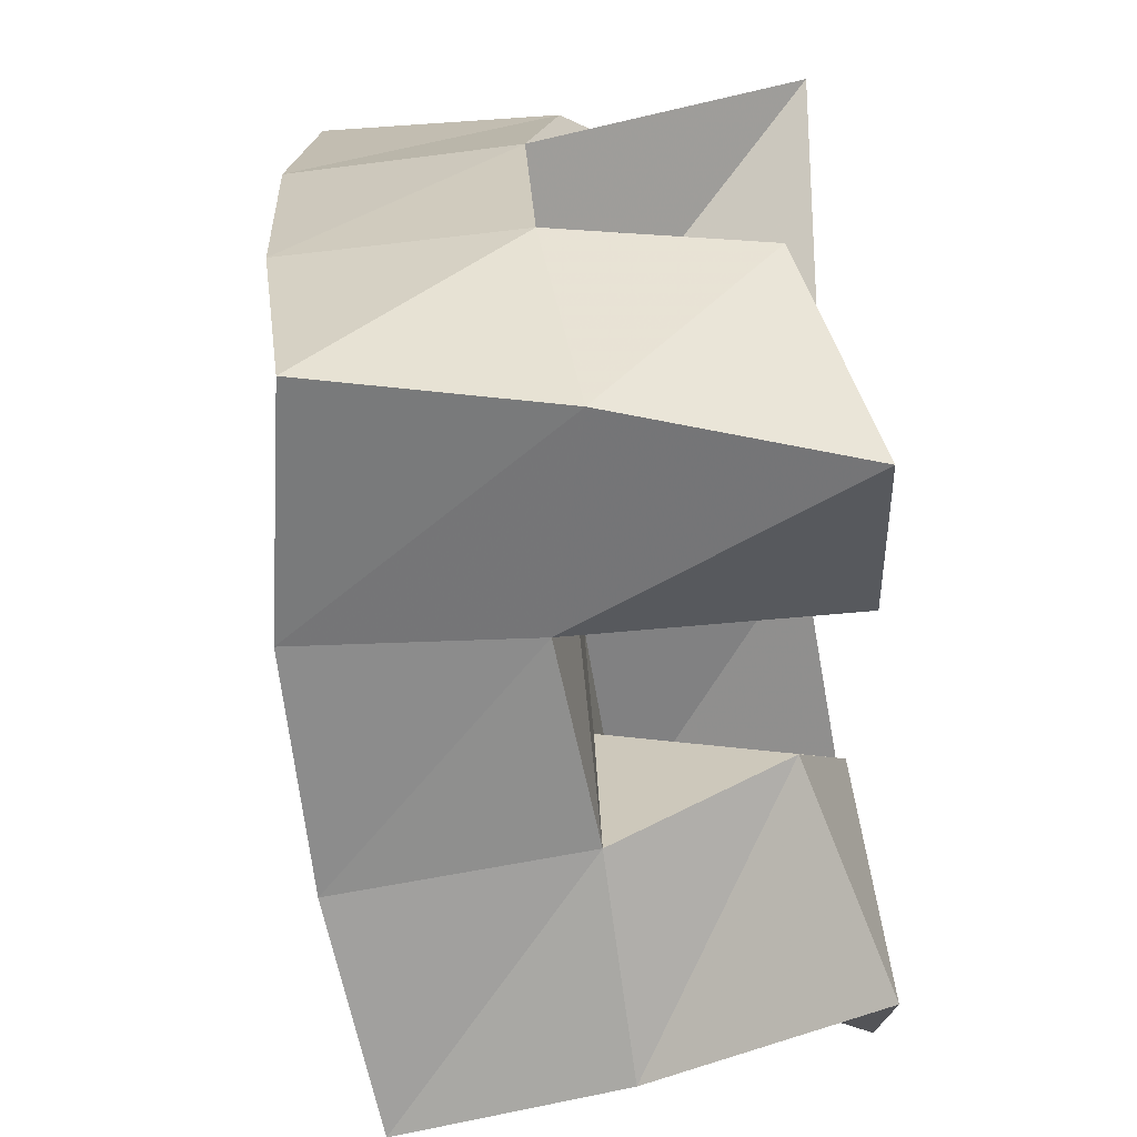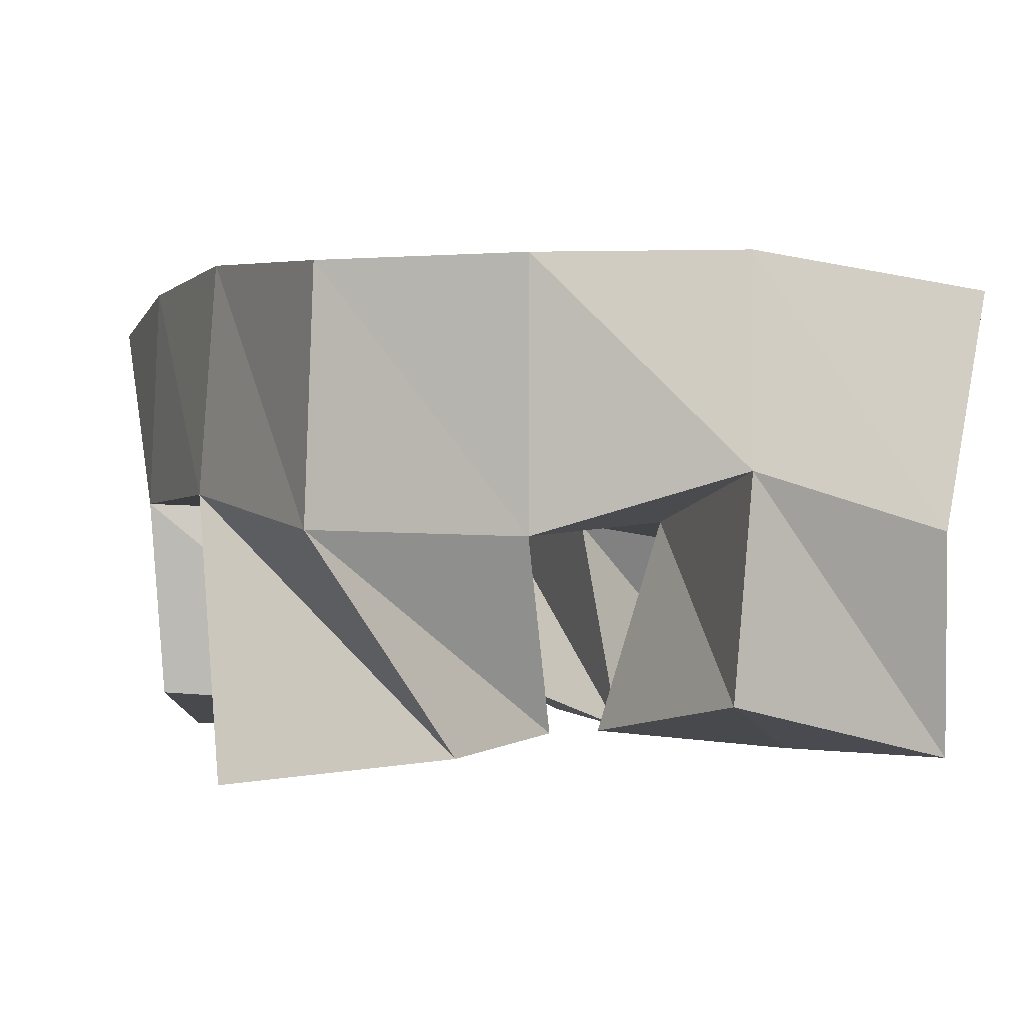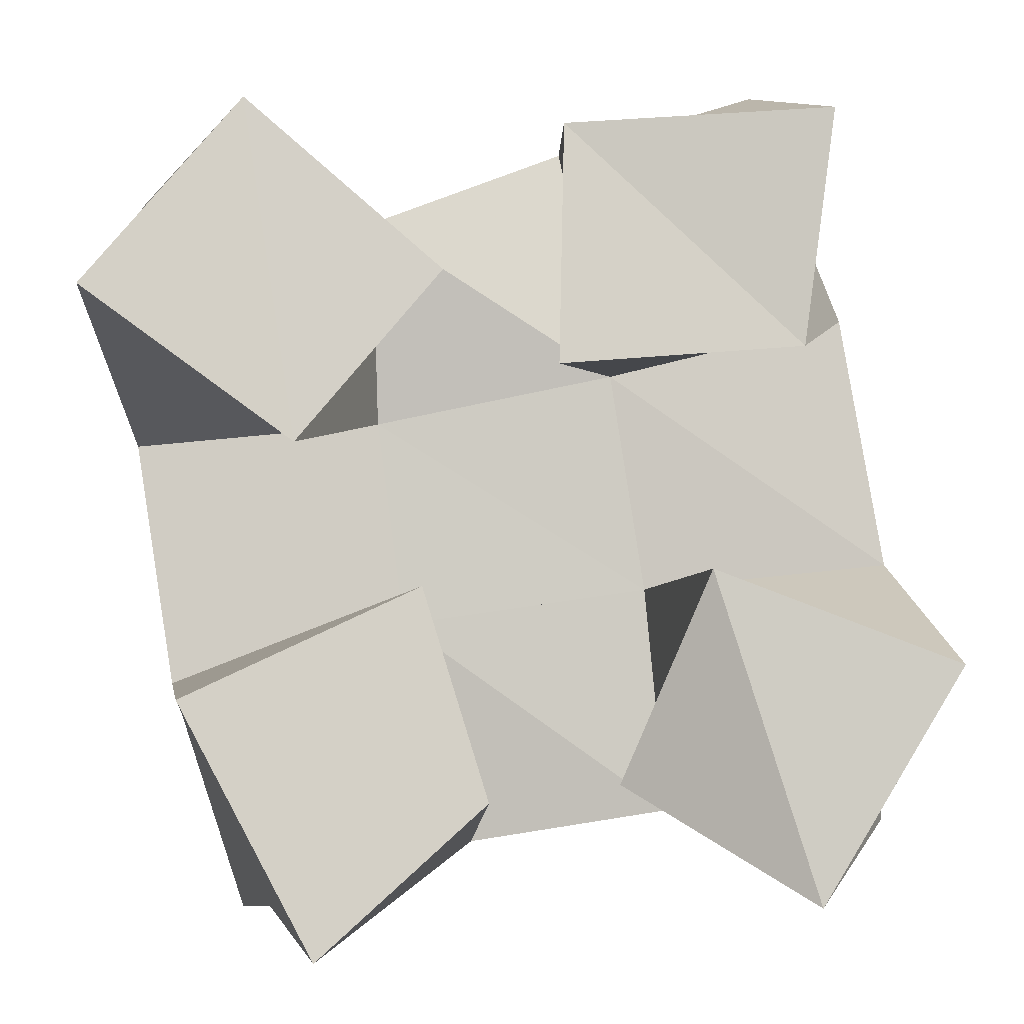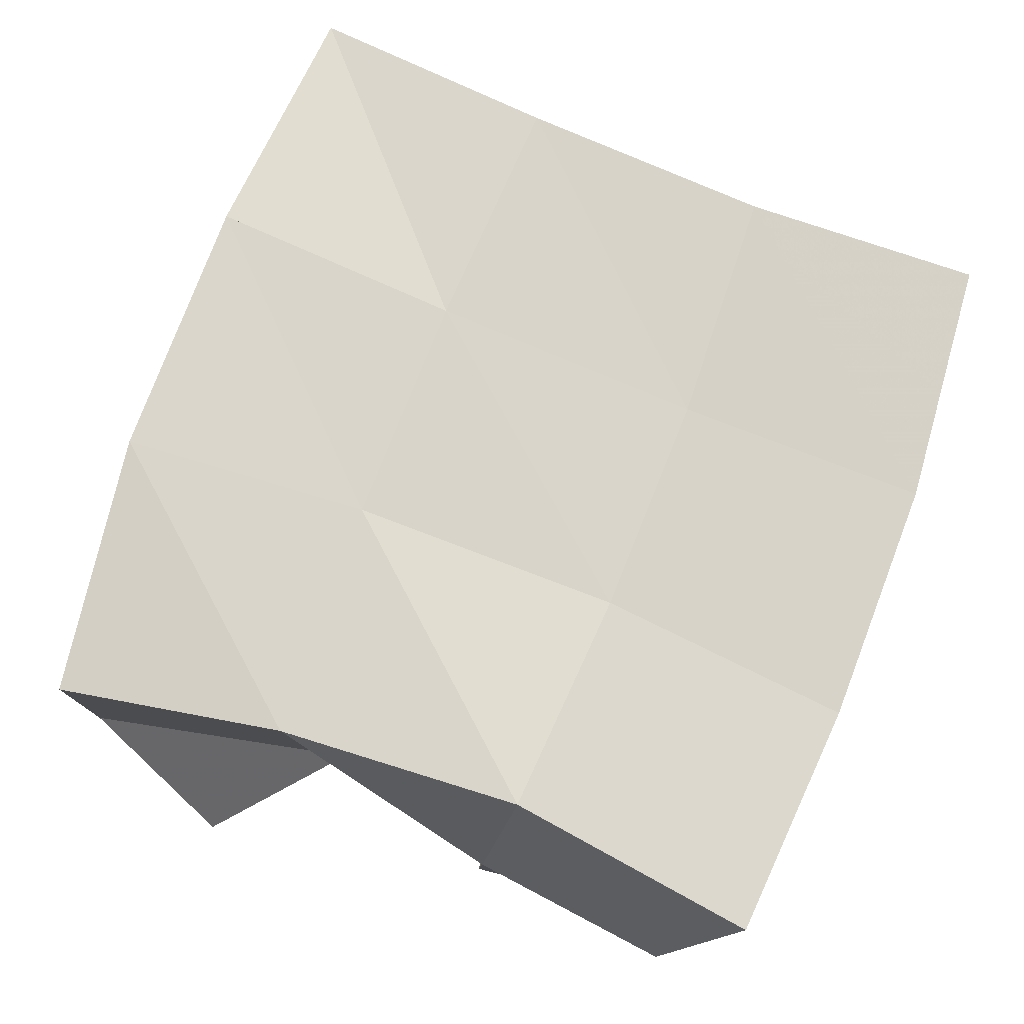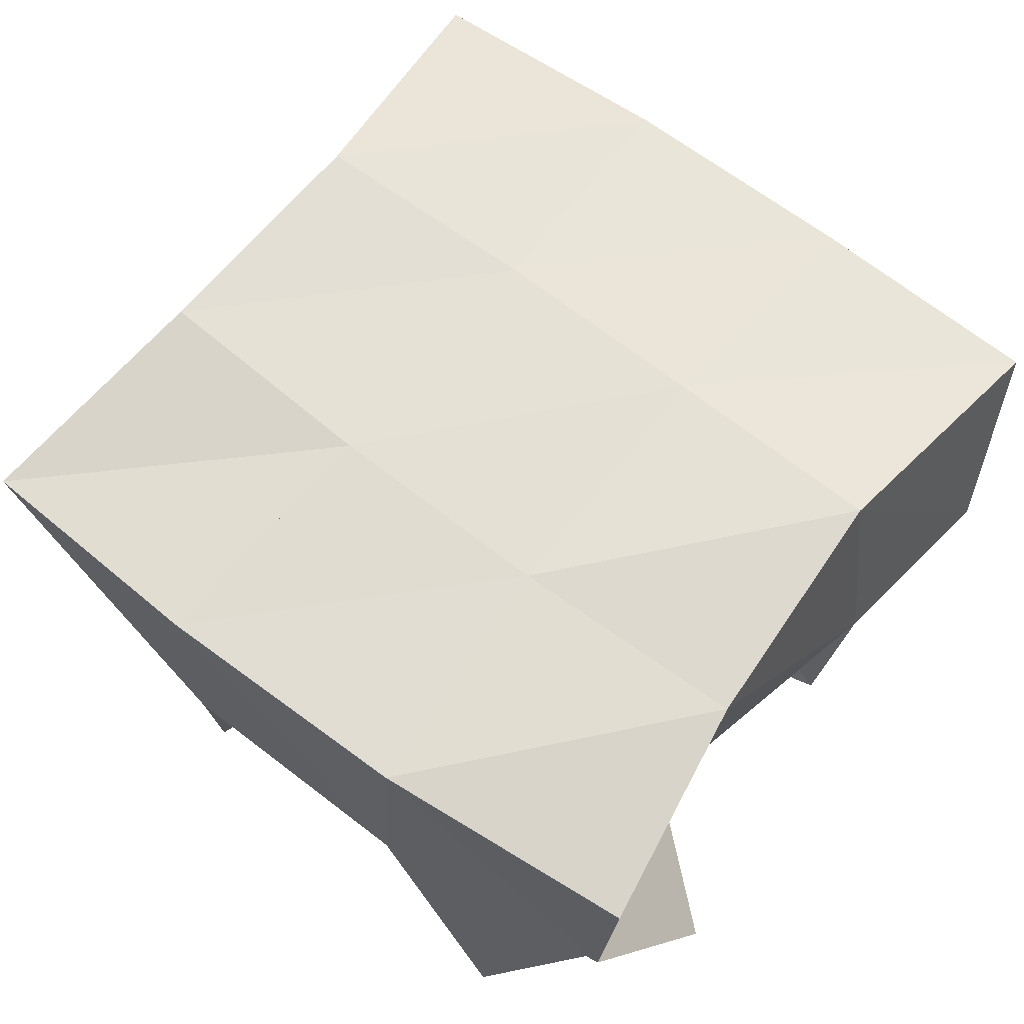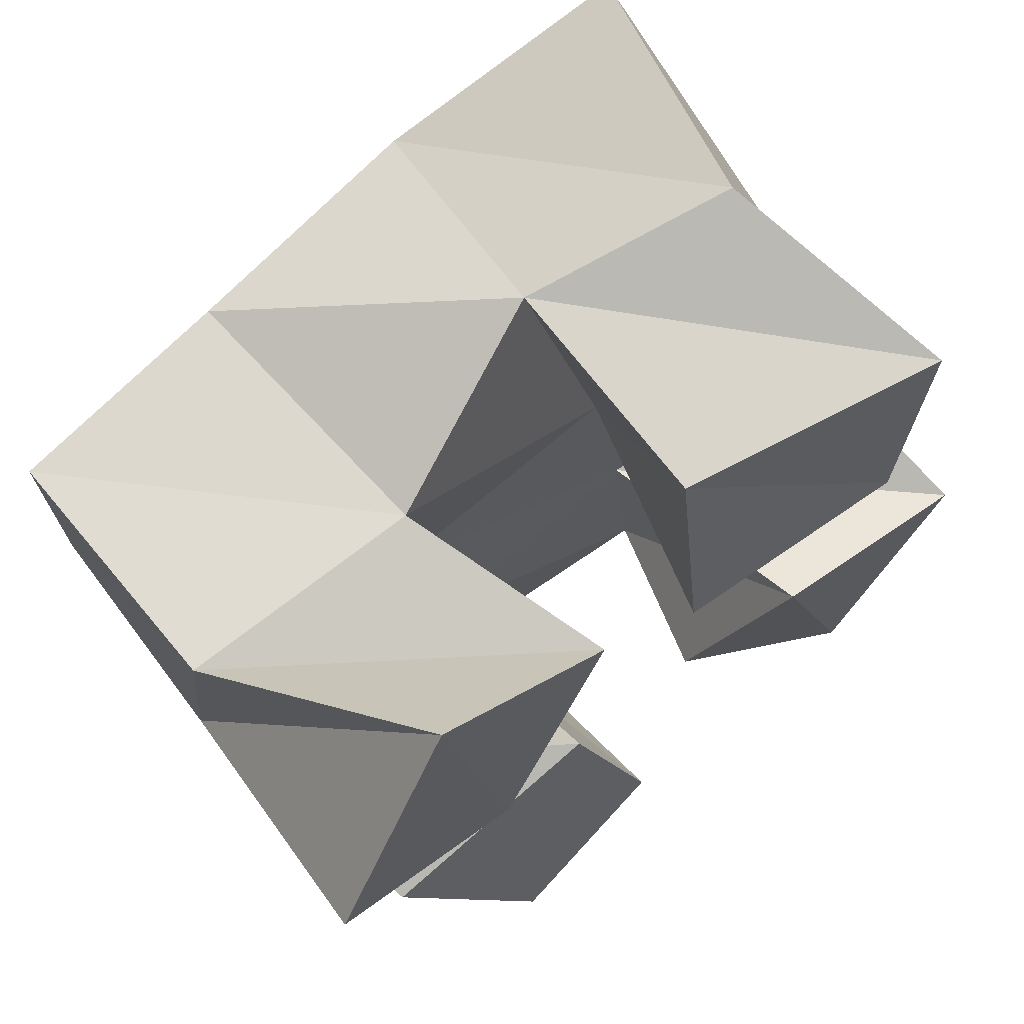
<metadata>
{"format":"obj","ext":"obj","renderer":"f3d","projection":"perspective","resolution":1024,"background":"white","views":[{"elev":-73.7,"azim":-87.0,"up":"+Z"},{"elev":0.6,"azim":-28.8,"up":"+Y"},{"elev":-3.9,"azim":-2.9,"up":"+Z"},{"elev":75.6,"azim":12.2,"up":"+Y"},{"elev":69.2,"azim":-61.0,"up":"+Y"},{"elev":70.1,"azim":-41.3,"up":"+Z"}]}
</metadata>
<code>
v 2.203 0.1 0.0828
v 2.193 0.1489 0.08932
v 2.237 0.1 0.1134
v 2.236 0.1568 0.1024
v 2.175 0.1129 0.1333
v 2.171 0.1562 0.1365
v 2.224 0.1092 0.1559
v 2.221 0.154 0.1493
v 2.251 0.1064 0.2002
v 2.266 0.1523 0.2033
v 2.3 0.1002 0.2032
v 2.315 0.1476 0.215
v 2.253 0.1156 0.2509
v 2.255 0.1633 0.2543
v 2.306 0.1025 0.2517
v 2.296 0.1509 0.2647
v 2.156 0.1018 0.2148
v 2.163 0.1585 0.188
v 2.199 0.1035 0.184
v 2.215 0.1557 0.1929
v 2.188 0.1092 0.254
v 2.164 0.152 0.2394
v 2.228 0.1087 0.2193
v 2.214 0.1502 0.2362
v 2.264 0.1144 0.1163
v 2.277 0.15 0.1093
v 2.302 0.1 0.09288
v 2.323 0.1461 0.1074
v 2.281 0.1023 0.1592
v 2.273 0.1509 0.1568
v 2.331 0.1 0.1403
v 2.324 0.143 0.1618
v 2.184 0.1977 0.08503
v 2.234 0.2036 0.09902
v 2.174 0.2038 0.1353
v 2.224 0.2046 0.1464
v 2.166 0.2058 0.1887
v 2.217 0.2054 0.1926
v 2.165 0.2024 0.2417
v 2.211 0.2062 0.241
v 2.283 0.2008 0.108
v 2.278 0.2005 0.1557
v 2.271 0.2023 0.2004
v 2.261 0.2087 0.2457
v 2.332 0.1923 0.1102
v 2.329 0.1918 0.1612
v 2.321 0.1944 0.2114
v 2.31 0.2012 0.2595
f 1 2 4
f 3 1 4
f 2 6 8
f 4 2 8
f 6 5 7
f 8 6 7
f 5 1 3
f 7 5 3
f 8 7 3
f 4 8 3
f 2 1 5
f 6 2 5
f 9 10 12
f 11 9 12
f 10 14 16
f 12 10 16
f 14 13 15
f 16 14 15
f 13 9 11
f 15 13 11
f 16 15 11
f 12 16 11
f 10 9 13
f 14 10 13
f 17 18 20
f 19 17 20
f 18 22 24
f 20 18 24
f 22 21 23
f 24 22 23
f 21 17 19
f 23 21 19
f 24 23 19
f 20 24 19
f 18 17 21
f 22 18 21
f 25 26 28
f 27 25 28
f 26 30 32
f 28 26 32
f 30 29 31
f 32 30 31
f 29 25 27
f 31 29 27
f 32 31 27
f 28 32 27
f 26 25 29
f 30 26 29
f 2 33 34
f 4 2 34
f 33 35 36
f 34 33 36
f 35 6 8
f 36 35 8
f 6 2 4
f 8 6 4
f 36 8 4
f 34 36 4
f 33 2 6
f 35 33 6
f 6 35 36
f 8 6 36
f 35 37 38
f 36 35 38
f 37 18 20
f 38 37 20
f 18 6 8
f 20 18 8
f 38 20 8
f 36 38 8
f 35 6 18
f 37 35 18
f 18 37 38
f 20 18 38
f 37 39 40
f 38 37 40
f 39 22 24
f 40 39 24
f 22 18 20
f 24 22 20
f 40 24 20
f 38 40 20
f 37 18 22
f 39 37 22
f 4 34 41
f 26 4 41
f 34 36 42
f 41 34 42
f 36 8 30
f 42 36 30
f 8 4 26
f 30 8 26
f 42 30 26
f 41 42 26
f 34 4 8
f 36 34 8
f 8 36 42
f 30 8 42
f 36 38 43
f 42 36 43
f 38 20 10
f 43 38 10
f 20 8 30
f 10 20 30
f 43 10 30
f 42 43 30
f 36 8 20
f 38 36 20
f 20 38 43
f 10 20 43
f 38 40 44
f 43 38 44
f 40 24 14
f 44 40 14
f 24 20 10
f 14 24 10
f 44 14 10
f 43 44 10
f 38 20 24
f 40 38 24
f 26 41 45
f 28 26 45
f 41 42 46
f 45 41 46
f 42 30 32
f 46 42 32
f 30 26 28
f 32 30 28
f 46 32 28
f 45 46 28
f 41 26 30
f 42 41 30
f 30 42 46
f 32 30 46
f 42 43 47
f 46 42 47
f 43 10 12
f 47 43 12
f 10 30 32
f 12 10 32
f 47 12 32
f 46 47 32
f 42 30 10
f 43 42 10
f 10 43 47
f 12 10 47
f 43 44 48
f 47 43 48
f 44 14 16
f 48 44 16
f 14 10 12
f 16 14 12
f 48 16 12
f 47 48 12
f 43 10 14
f 44 43 14

</code>
